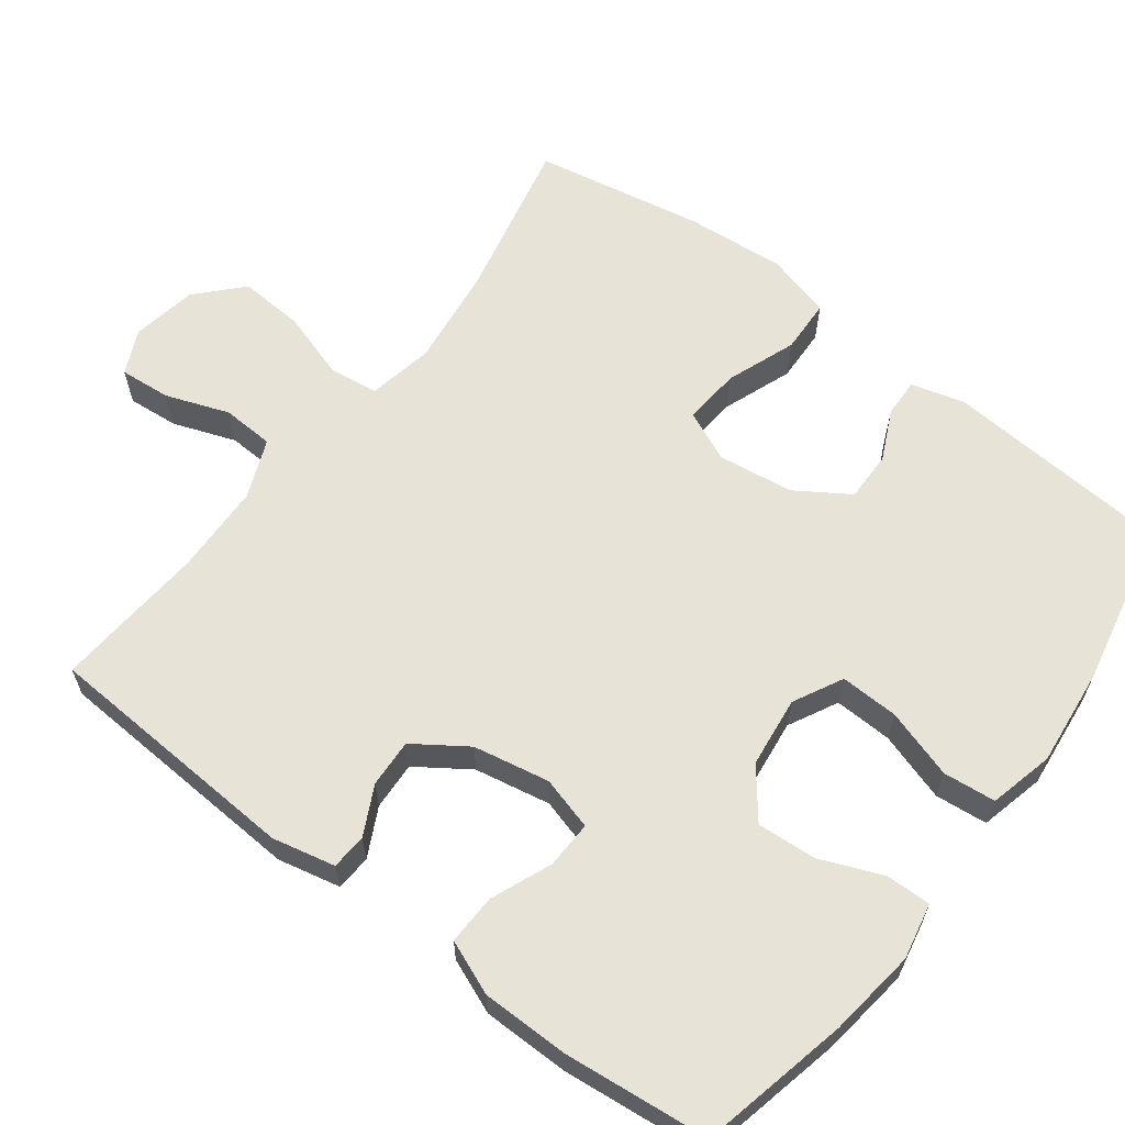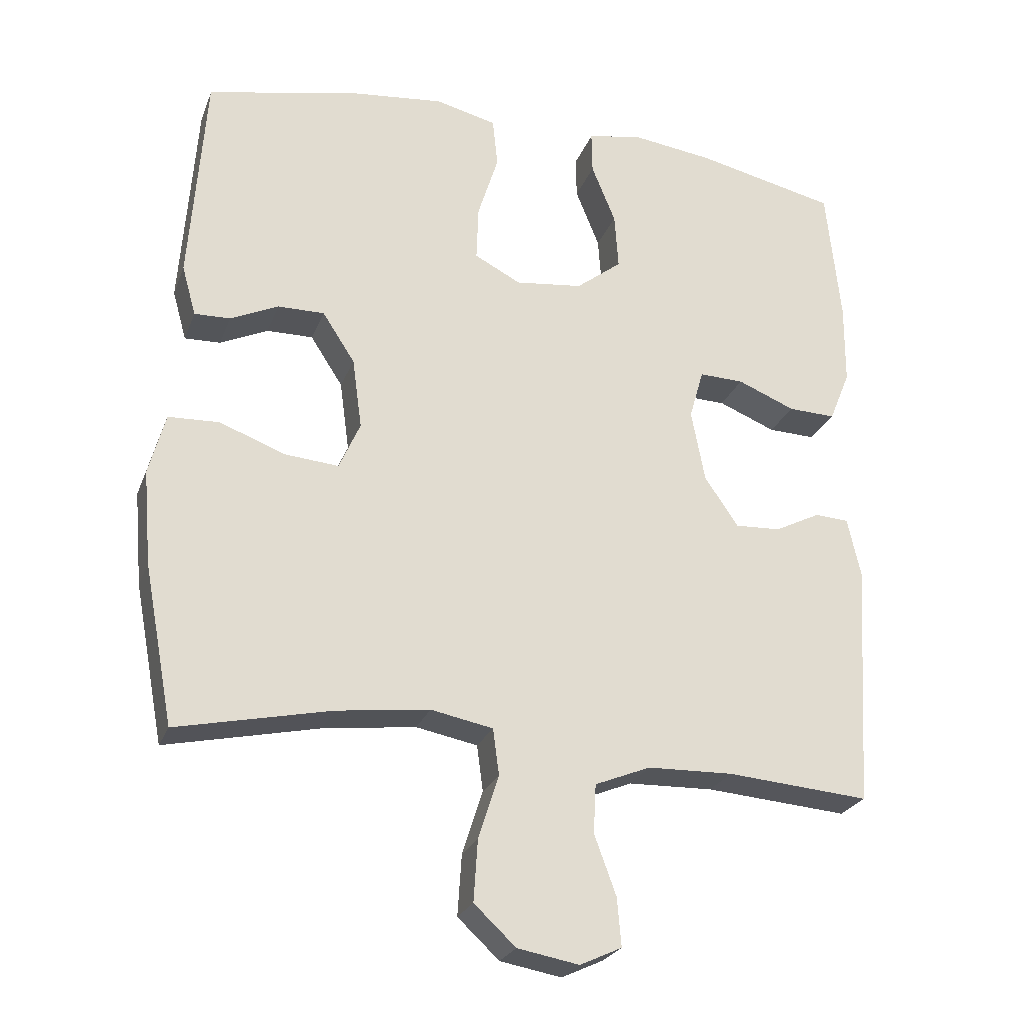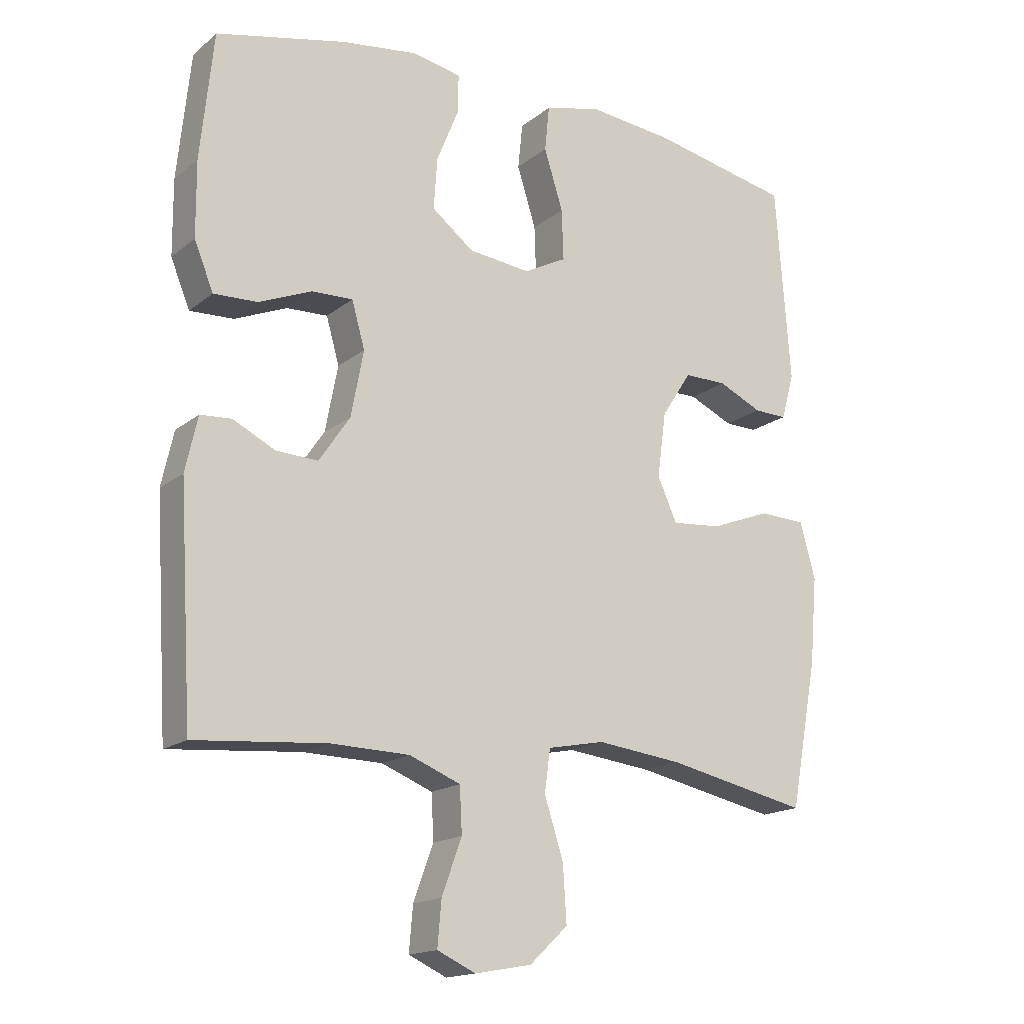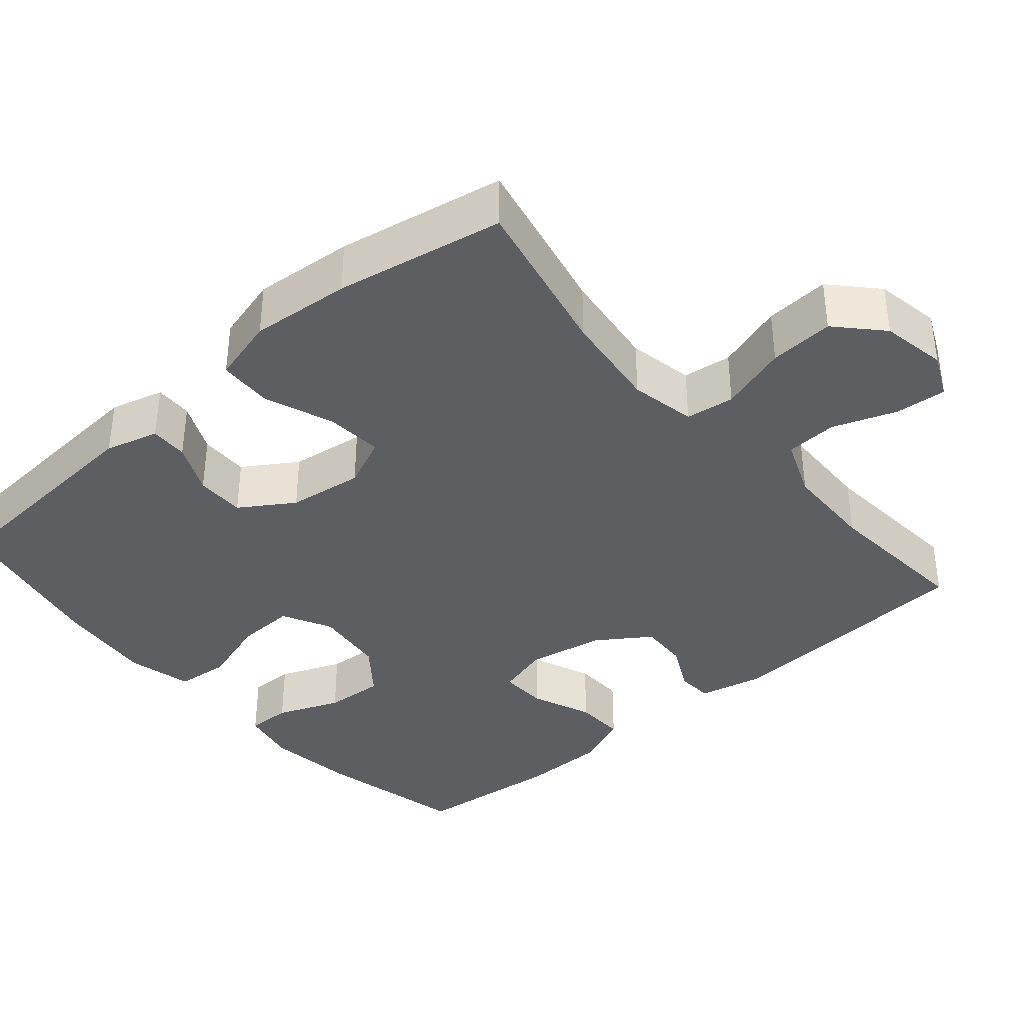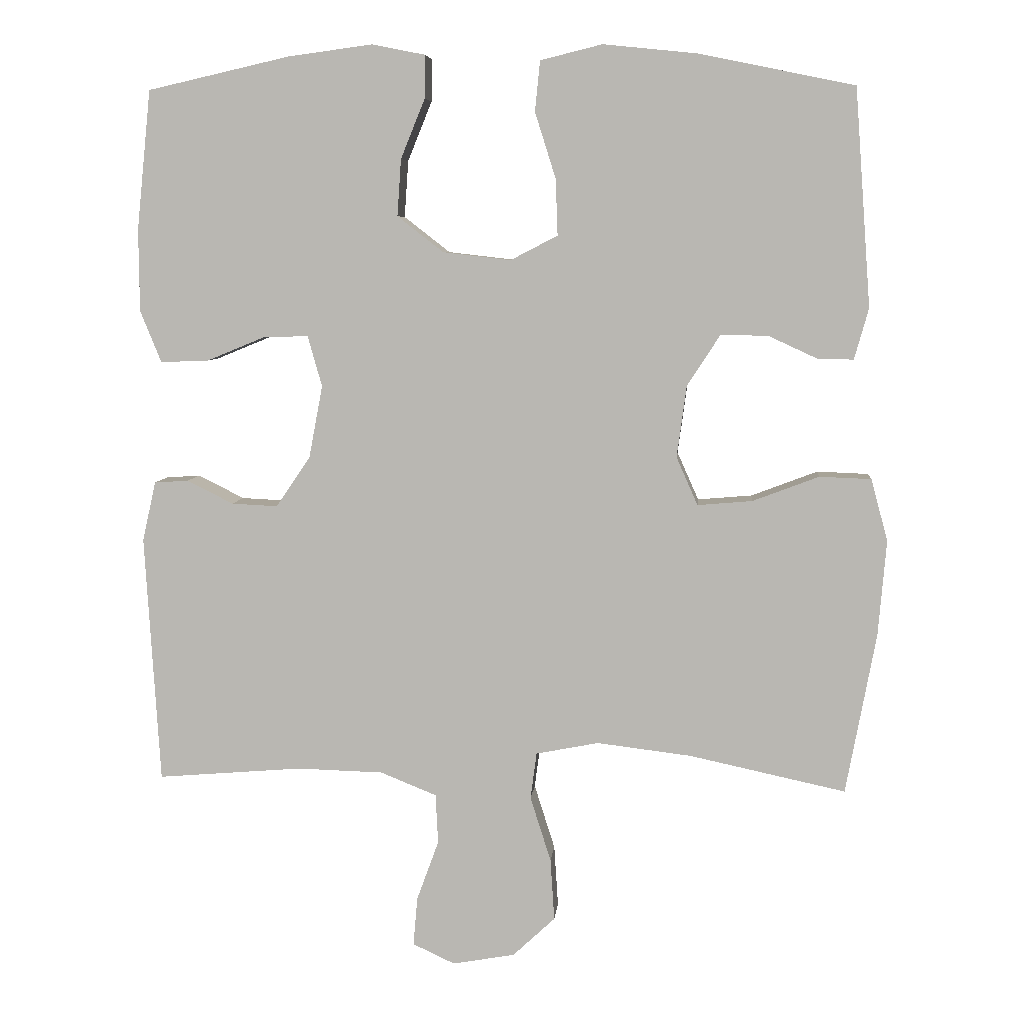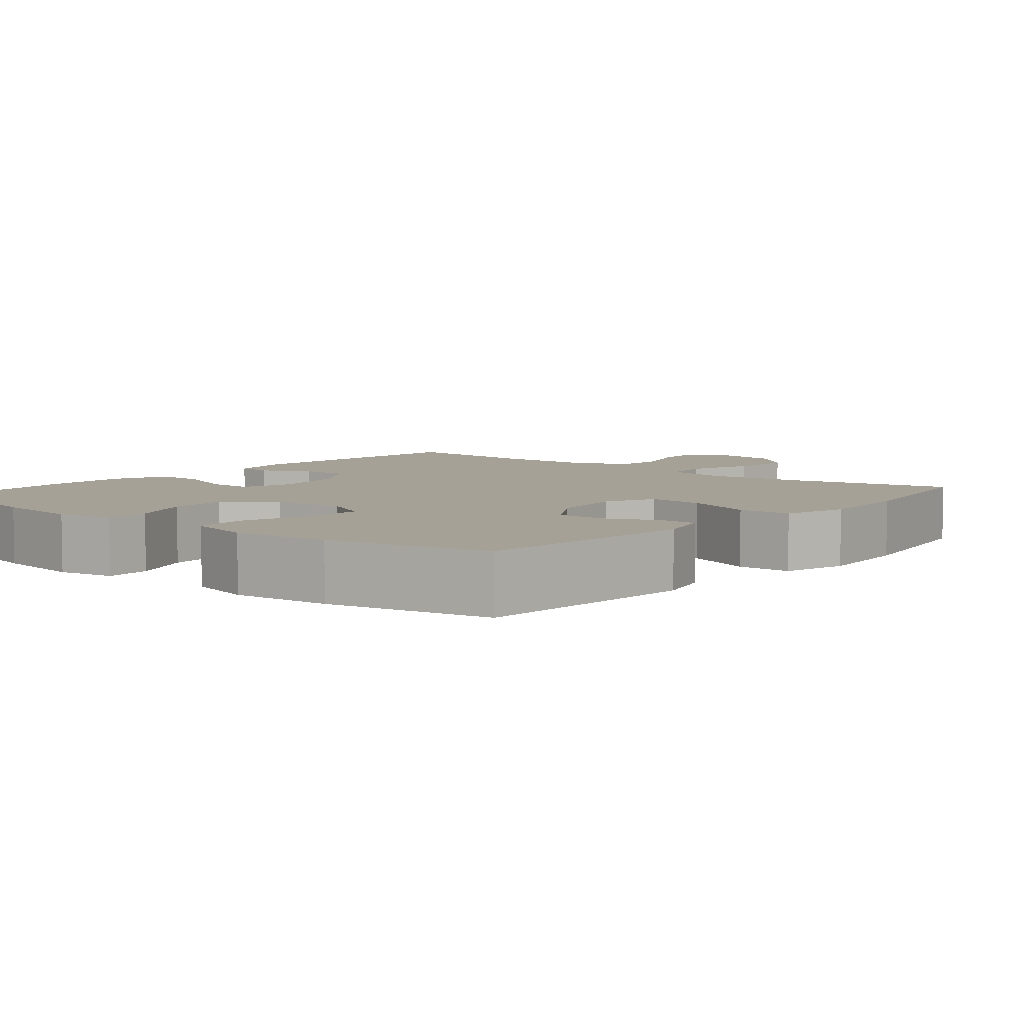
<metadata>
{"format":"obj","ext":"obj","renderer":"f3d","projection":"perspective","resolution":1024,"background":"white","views":[{"elev":62.7,"azim":-52.9,"up":"+Y"},{"elev":-24.8,"azim":162.2,"up":"+Z"},{"elev":-16.5,"azim":-32.9,"up":"+Z"},{"elev":-38.0,"azim":130.7,"up":"+Y"},{"elev":6.6,"azim":5.3,"up":"+Z"},{"elev":6.0,"azim":40.1,"up":"+Y"}]}
</metadata>
<code>
o path4800
v -0.298 0.0375 -0.46
v -0.1752 0.0375 -0.4633
v -0.09529 0.0375 -0.4956
v -0.09169 0.0375 -0.5661
v -0.1229 0.0375 -0.6517
v -0.1289 0.0375 -0.7211
v -0.06892 0.0375 -0.7489
v 0.01953 0.0375 -0.7329
v 0.0795 0.0375 -0.6769
v 0.07379 0.0375 -0.5891
v 0.04442 0.0375 -0.4965
v 0.05317 0.0375 -0.4304
v 0.1423 0.0375 -0.4129
v 0.276 0.0375 -0.429
v 0.4982 0.0375 -0.4768
v 0.5407 0.0375 -0.2486
v 0.5522 0.0375 -0.1124
v 0.5283 0.0375 -0.0244
v 0.4552 0.0375 -0.02163
v 0.3607 0.0375 -0.05737
v 0.2832 0.0375 -0.06396
v 0.2528 0.0375 0.004446
v 0.2665 0.0375 0.1063
v 0.3132 0.0375 0.1782
v 0.3801 0.0375 0.1778
v 0.4492 0.0375 0.1459
v 0.5008 0.0375 0.1445
v 0.5209 0.0375 0.2168
v 0.4982 0.0375 0.5251
v 0.2773 0.0375 0.5706
v 0.1446 0.0375 0.5843
v 0.05688 0.0375 0.5627
v 0.04968 0.0375 0.4915
v 0.07926 0.0375 0.3976
v 0.08209 0.0375 0.3183
v 0.01532 0.0375 0.2836
v -0.08113 0.0375 0.2948
v -0.1466 0.0375 0.3456
v -0.1412 0.0375 0.4262
v -0.1066 0.0375 0.5112
v -0.1057 0.0375 0.5716
v -0.1816 0.0375 0.5867
v -0.3015 0.0375 0.5708
v -0.5035 0.0375 0.5251
v -0.5238 0.0375 0.3272
v -0.523 0.0375 0.21
v -0.4931 0.0375 0.1366
v -0.4248 0.0375 0.1389
v -0.3423 0.0375 0.1728
v -0.2781 0.0375 0.1749
v -0.2577 0.0375 0.1028
v -0.2773 0.0375 -0.000681
v -0.3259 0.0375 -0.07193
v -0.3913 0.0375 -0.06879
v -0.4571 0.0375 -0.03578
v -0.5057 0.0375 -0.03905
v -0.5247 0.0375 -0.1244
v -0.5035 0.0375 -0.4768
v -0.298 -0.0375 -0.46
v -0.1752 -0.0375 -0.4633
v -0.09529 -0.0375 -0.4956
v -0.09169 -0.0375 -0.5661
v -0.1229 -0.0375 -0.6517
v -0.1289 -0.0375 -0.7211
v -0.06892 -0.0375 -0.7489
v 0.01953 -0.0375 -0.7329
v 0.0795 -0.0375 -0.6769
v 0.07379 -0.0375 -0.5891
v 0.04442 -0.0375 -0.4965
v 0.05317 -0.0375 -0.4304
v 0.1423 -0.0375 -0.4129
v 0.276 -0.0375 -0.429
v 0.4982 -0.0375 -0.4768
v 0.5407 -0.0375 -0.2486
v 0.5522 -0.0375 -0.1124
v 0.5283 -0.0375 -0.0244
v 0.4552 -0.0375 -0.02163
v 0.3607 -0.0375 -0.05737
v 0.2832 -0.0375 -0.06396
v 0.2528 -0.0375 0.004446
v 0.2665 -0.0375 0.1063
v 0.3132 -0.0375 0.1782
v 0.3801 -0.0375 0.1778
v 0.4492 -0.0375 0.1459
v 0.5008 -0.0375 0.1445
v 0.5209 -0.0375 0.2168
v 0.4982 -0.0375 0.5251
v 0.2773 -0.0375 0.5706
v 0.1446 -0.0375 0.5843
v 0.05688 -0.0375 0.5627
v 0.04968 -0.0375 0.4915
v 0.07926 -0.0375 0.3976
v 0.08209 -0.0375 0.3183
v 0.01532 -0.0375 0.2836
v -0.08113 -0.0375 0.2948
v -0.1466 -0.0375 0.3456
v -0.1412 -0.0375 0.4262
v -0.1066 -0.0375 0.5112
v -0.1057 -0.0375 0.5716
v -0.1816 -0.0375 0.5867
v -0.3015 -0.0375 0.5708
v -0.5035 -0.0375 0.5251
v -0.5238 -0.0375 0.3272
v -0.523 -0.0375 0.21
v -0.4931 -0.0375 0.1366
v -0.4248 -0.0375 0.1389
v -0.3423 -0.0375 0.1728
v -0.2781 -0.0375 0.1749
v -0.2577 -0.0375 0.1028
v -0.2773 -0.0375 -0.000681
v -0.3259 -0.0375 -0.07193
v -0.3913 -0.0375 -0.06879
v -0.4571 -0.0375 -0.03578
v -0.5057 -0.0375 -0.03905
v -0.5247 -0.0375 -0.1244
v -0.5035 -0.0375 -0.4768
v -0.5057 0.0375 -0.03905
v -0.5057 0.0375 -0.03905
v -0.5247 0.0375 -0.1244
v -0.5238 0.0375 0.3272
v -0.523 0.0375 0.21
v -0.4931 0.0375 0.1366
v -0.4931 0.0375 0.1366
v -0.5035 0.0375 0.5251
v -0.5035 0.0375 0.5251
v -0.5035 0.0375 -0.4768
v -0.5035 0.0375 -0.4768
v -0.4571 0.0375 -0.03578
v -0.4248 0.0375 0.1389
v -0.3913 0.0375 -0.06879
v -0.3423 0.0375 0.1728
v -0.3015 0.0375 0.5708
v -0.298 0.0375 -0.46
v -0.3259 0.0375 -0.07193
v -0.2781 0.0375 0.1749
v -0.2781 0.0375 0.1749
v -0.2773 0.0375 -0.000681
v -0.1816 0.0375 0.5867
v -0.1752 0.0375 -0.4633
v -0.2577 0.0375 0.1028
v -0.1057 0.0375 0.5716
v -0.1057 0.0375 0.5716
v -0.1466 0.0375 0.3456
v -0.1412 0.0375 0.4262
v -0.09529 0.0375 -0.4956
v -0.09529 0.0375 -0.4956
v -0.08113 0.0375 0.2948
v -0.1066 0.0375 0.5112
v -0.1229 0.0375 -0.6517
v -0.1289 0.0375 -0.7211
v -0.1289 0.0375 -0.7211
v -0.06892 0.0375 -0.7489
v -0.09169 0.0375 -0.5661
v 0.01532 0.0375 0.2836
v 0.01953 0.0375 -0.7329
v 0.08209 0.0375 0.3183
v 0.08209 0.0375 0.3183
v 0.0795 0.0375 -0.6769
v 0.04442 0.0375 -0.4965
v 0.05317 0.0375 -0.4304
v 0.05317 0.0375 -0.4304
v 0.07379 0.0375 -0.5891
v 0.05688 0.0375 0.5627
v 0.05688 0.0375 0.5627
v 0.04968 0.0375 0.4915
v 0.07926 0.0375 0.3976
v 0.1423 0.0375 -0.4129
v 0.1446 0.0375 0.5843
v 0.276 0.0375 -0.429
v 0.2773 0.0375 0.5706
v 0.2528 0.0375 0.004446
v 0.2665 0.0375 0.1063
v 0.2832 0.0375 -0.06396
v 0.2832 0.0375 -0.06396
v 0.3132 0.0375 0.1782
v 0.3607 0.0375 -0.05737
v 0.3801 0.0375 0.1778
v 0.4552 0.0375 -0.02163
v 0.4492 0.0375 0.1459
v 0.4982 0.0375 0.5251
v 0.4982 0.0375 0.5251
v 0.5008 0.0375 0.1445
v 0.5008 0.0375 0.1445
v 0.5283 0.0375 -0.0244
v 0.5283 0.0375 -0.0244
v 0.4982 0.0375 -0.4768
v 0.4982 0.0375 -0.4768
v 0.5209 0.0375 0.2168
v 0.5407 0.0375 -0.2486
v 0.5522 0.0375 -0.1124
v -0.5057 -0.0375 -0.03905
v -0.5057 -0.0375 -0.03905
v -0.5247 -0.0375 -0.1244
v -0.5238 -0.0375 0.3272
v -0.523 -0.0375 0.21
v -0.4931 -0.0375 0.1366
v -0.4931 -0.0375 0.1366
v -0.5035 -0.0375 0.5251
v -0.5035 -0.0375 0.5251
v -0.5035 -0.0375 -0.4768
v -0.5035 -0.0375 -0.4768
v -0.4571 -0.0375 -0.03578
v -0.4248 -0.0375 0.1389
v -0.3913 -0.0375 -0.06879
v -0.3423 -0.0375 0.1728
v -0.3015 -0.0375 0.5708
v -0.298 -0.0375 -0.46
v -0.3259 -0.0375 -0.07193
v -0.2781 -0.0375 0.1749
v -0.2781 -0.0375 0.1749
v -0.2773 -0.0375 -0.000681
v -0.1816 -0.0375 0.5867
v -0.1752 -0.0375 -0.4633
v -0.2577 -0.0375 0.1028
v -0.1057 -0.0375 0.5716
v -0.1057 -0.0375 0.5716
v -0.1466 -0.0375 0.3456
v -0.1412 -0.0375 0.4262
v -0.09529 -0.0375 -0.4956
v -0.09529 -0.0375 -0.4956
v -0.08113 -0.0375 0.2948
v -0.1066 -0.0375 0.5112
v -0.1229 -0.0375 -0.6517
v -0.1289 -0.0375 -0.7211
v -0.1289 -0.0375 -0.7211
v -0.06892 -0.0375 -0.7489
v -0.09169 -0.0375 -0.5661
v 0.01532 -0.0375 0.2836
v 0.01953 -0.0375 -0.7329
v 0.08209 -0.0375 0.3183
v 0.08209 -0.0375 0.3183
v 0.0795 -0.0375 -0.6769
v 0.04442 -0.0375 -0.4965
v 0.05317 -0.0375 -0.4304
v 0.05317 -0.0375 -0.4304
v 0.07379 -0.0375 -0.5891
v 0.05688 -0.0375 0.5627
v 0.05688 -0.0375 0.5627
v 0.04968 -0.0375 0.4915
v 0.07926 -0.0375 0.3976
v 0.1423 -0.0375 -0.4129
v 0.1446 -0.0375 0.5843
v 0.276 -0.0375 -0.429
v 0.2773 -0.0375 0.5706
v 0.2528 -0.0375 0.004446
v 0.2665 -0.0375 0.1063
v 0.2832 -0.0375 -0.06396
v 0.2832 -0.0375 -0.06396
v 0.3132 -0.0375 0.1782
v 0.3607 -0.0375 -0.05737
v 0.3801 -0.0375 0.1778
v 0.4552 -0.0375 -0.02163
v 0.4492 -0.0375 0.1459
v 0.4982 -0.0375 0.5251
v 0.4982 -0.0375 0.5251
v 0.5008 -0.0375 0.1445
v 0.5008 -0.0375 0.1445
v 0.5283 -0.0375 -0.0244
v 0.5283 -0.0375 -0.0244
v 0.4982 -0.0375 -0.4768
v 0.4982 -0.0375 -0.4768
v 0.5209 -0.0375 0.2168
v 0.5407 -0.0375 -0.2486
v 0.5522 -0.0375 -0.1124
f 207 208 204
f 233 227 236
f 227 223 229
f 198 194 206
f 240 242 239
f 207 193 200
f 194 195 205
f 227 229 236
f 203 195 196
f 245 234 247
f 218 206 217
f 222 212 218
f 230 228 246
f 233 219 227
f 246 228 245
f 193 202 191
f 206 194 217
f 229 223 226
f 234 219 233
f 252 250 264
f 256 262 253
f 245 211 234
f 243 247 241
f 205 195 203
f 254 251 262
f 241 247 234
f 221 209 214
f 249 230 246
f 244 249 251
f 215 212 222
f 206 218 212
f 228 214 245
f 236 229 232
f 221 214 228
f 217 194 205
f 217 209 221
f 226 223 224
f 230 249 240
f 204 202 193
f 207 204 193
f 217 205 209
f 263 243 260
f 245 214 211
f 213 208 207
f 244 251 254
f 253 262 251
f 264 250 263
f 211 208 234
f 237 239 242
f 242 240 244
f 240 249 244
f 234 208 213
f 250 247 243
f 234 213 219
f 258 252 264
f 263 250 243
f 118 57 115 192
f 45 46 104 103
f 46 123 197 104
f 125 45 103 199
f 57 127 201 115
f 55 56 114 113
f 47 48 106 105
f 54 55 113 112
f 48 49 107 106
f 43 44 102 101
f 58 1 59 116
f 53 54 112 111
f 49 136 210 107
f 52 53 111 110
f 42 43 101 100
f 1 2 60 59
f 50 51 109 108
f 51 52 110 109
f 142 42 100 216
f 38 39 97 96
f 2 146 220 60
f 37 38 96 95
f 40 41 99 98
f 39 40 98 97
f 5 151 225 63
f 6 7 65 64
f 4 5 63 62
f 3 4 62 61
f 36 37 95 94
f 7 8 66 65
f 157 36 94 231
f 8 9 67 66
f 11 161 235 69
f 10 11 69 68
f 9 10 68 67
f 164 33 91 238
f 33 34 92 91
f 12 13 71 70
f 31 32 90 89
f 34 35 93 92
f 13 14 72 71
f 30 31 89 88
f 22 23 81 80
f 174 22 80 248
f 23 24 82 81
f 20 21 79 78
f 24 25 83 82
f 19 20 78 77
f 25 26 84 83
f 181 30 88 255
f 26 183 257 84
f 185 19 77 259
f 14 187 261 72
f 27 28 86 85
f 28 29 87 86
f 15 16 74 73
f 17 18 76 75
f 16 17 75 74
f 133 130 134
f 159 162 153
f 153 155 149
f 124 132 120
f 166 165 168
f 133 126 119
f 120 131 121
f 153 162 155
f 129 122 121
f 171 173 160
f 144 143 132
f 148 144 138
f 156 172 154
f 159 153 145
f 172 171 154
f 119 117 128
f 132 143 120
f 155 152 149
f 160 159 145
f 178 190 176
f 182 179 188
f 171 160 137
f 169 167 173
f 131 129 121
f 180 188 177
f 167 160 173
f 147 140 135
f 175 172 156
f 170 177 175
f 141 148 138
f 132 138 144
f 154 171 140
f 162 158 155
f 147 154 140
f 143 131 120
f 143 147 135
f 152 150 149
f 156 166 175
f 130 119 128
f 133 119 130
f 143 135 131
f 189 186 169
f 171 137 140
f 139 133 134
f 170 180 177
f 179 177 188
f 190 189 176
f 137 160 134
f 163 168 165
f 168 170 166
f 166 170 175
f 160 139 134
f 176 169 173
f 160 145 139
f 184 190 178
f 189 169 176

</code>
